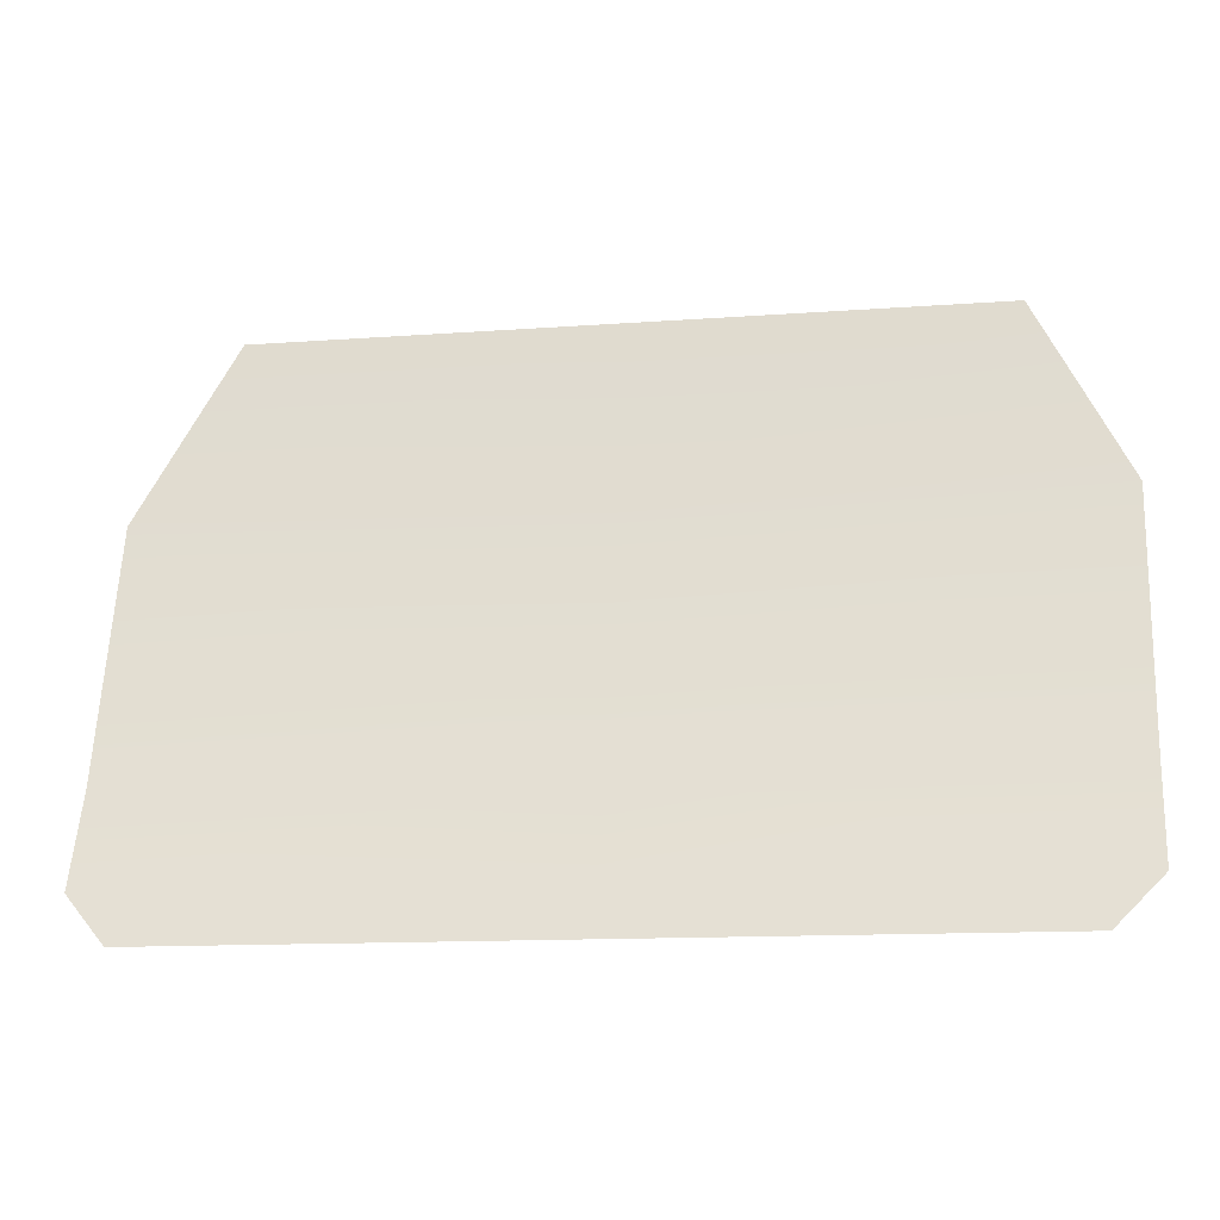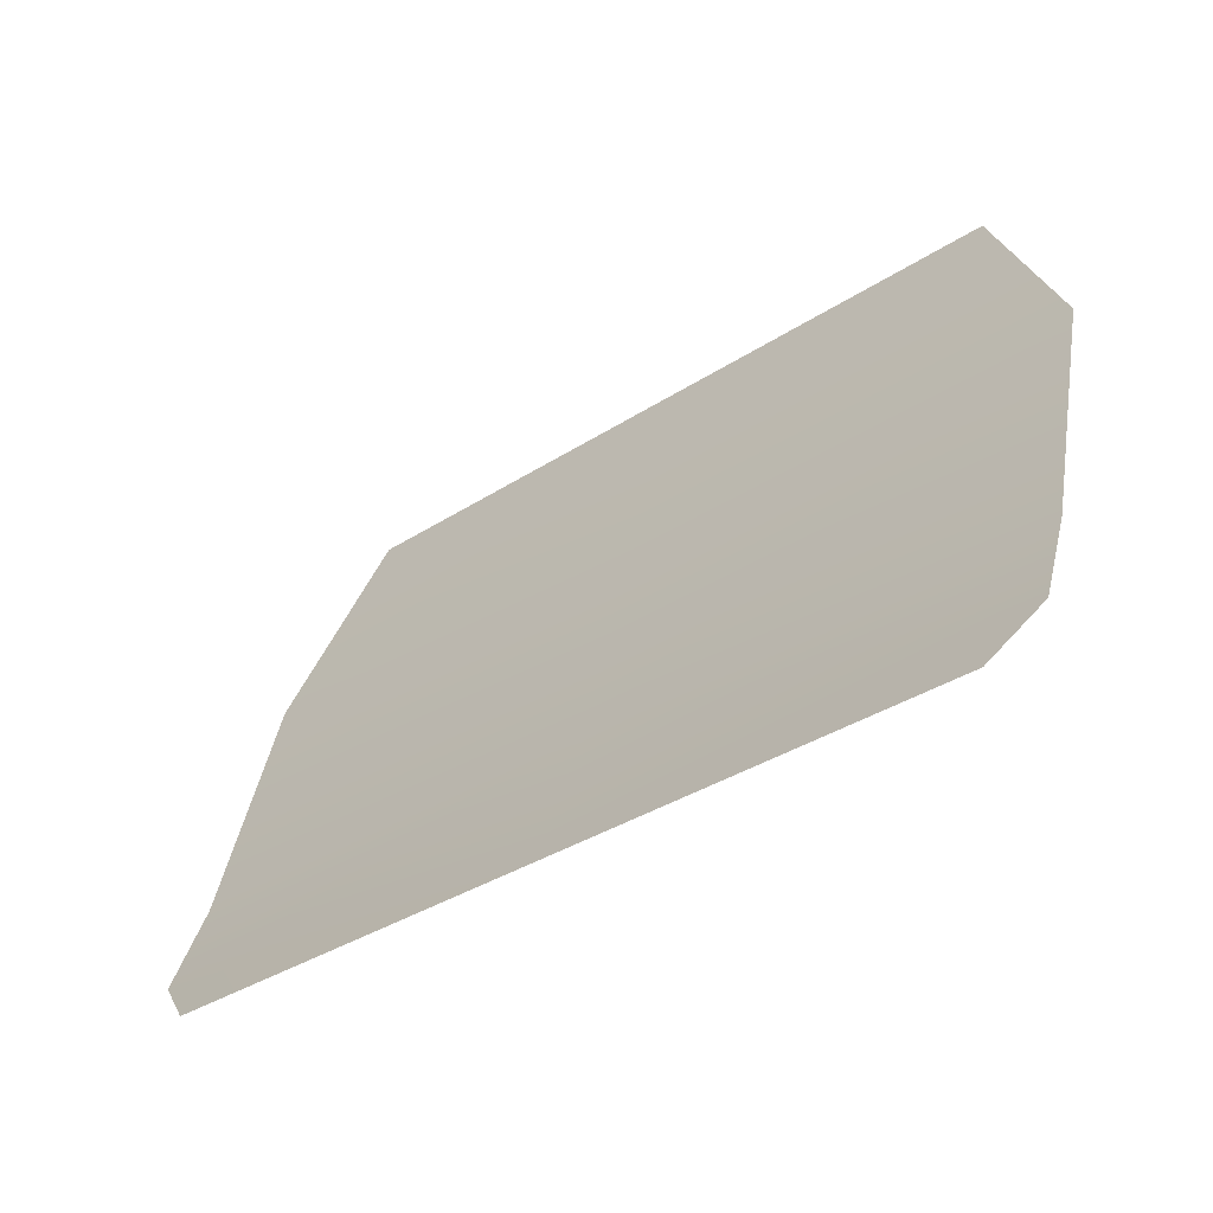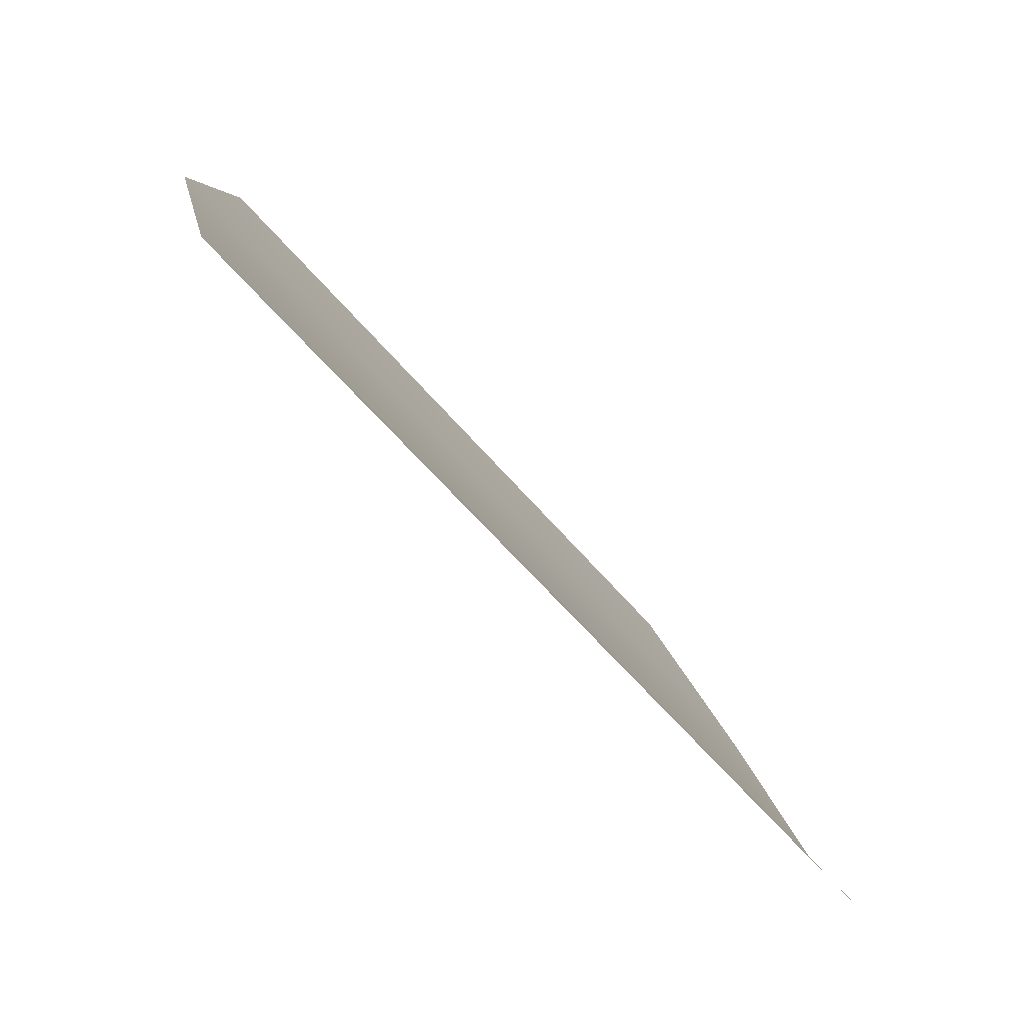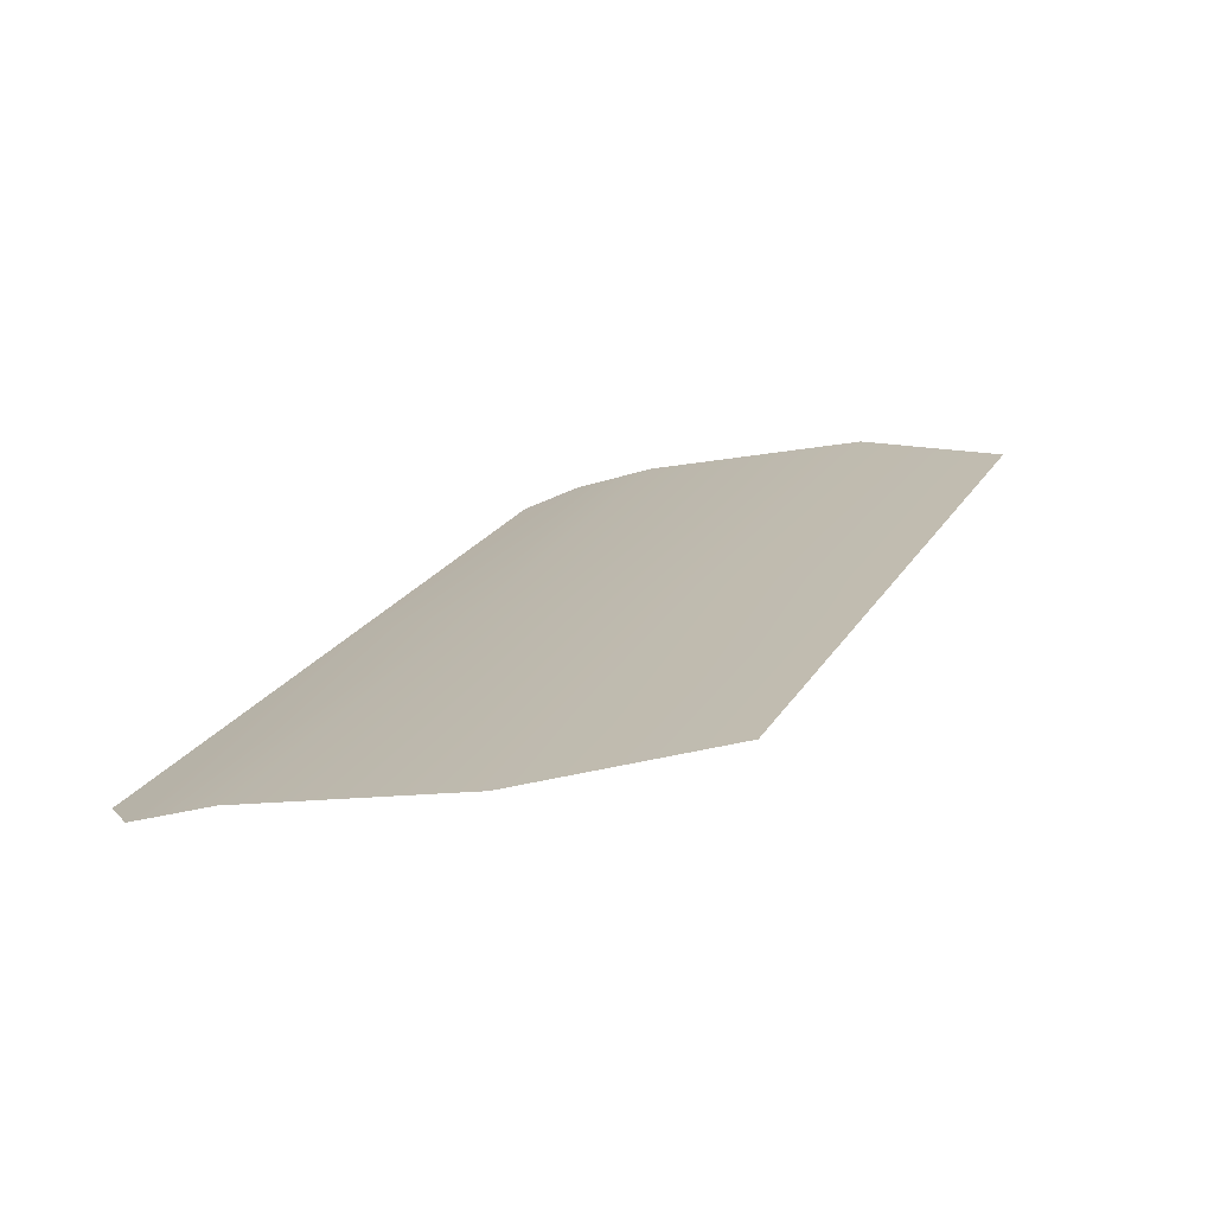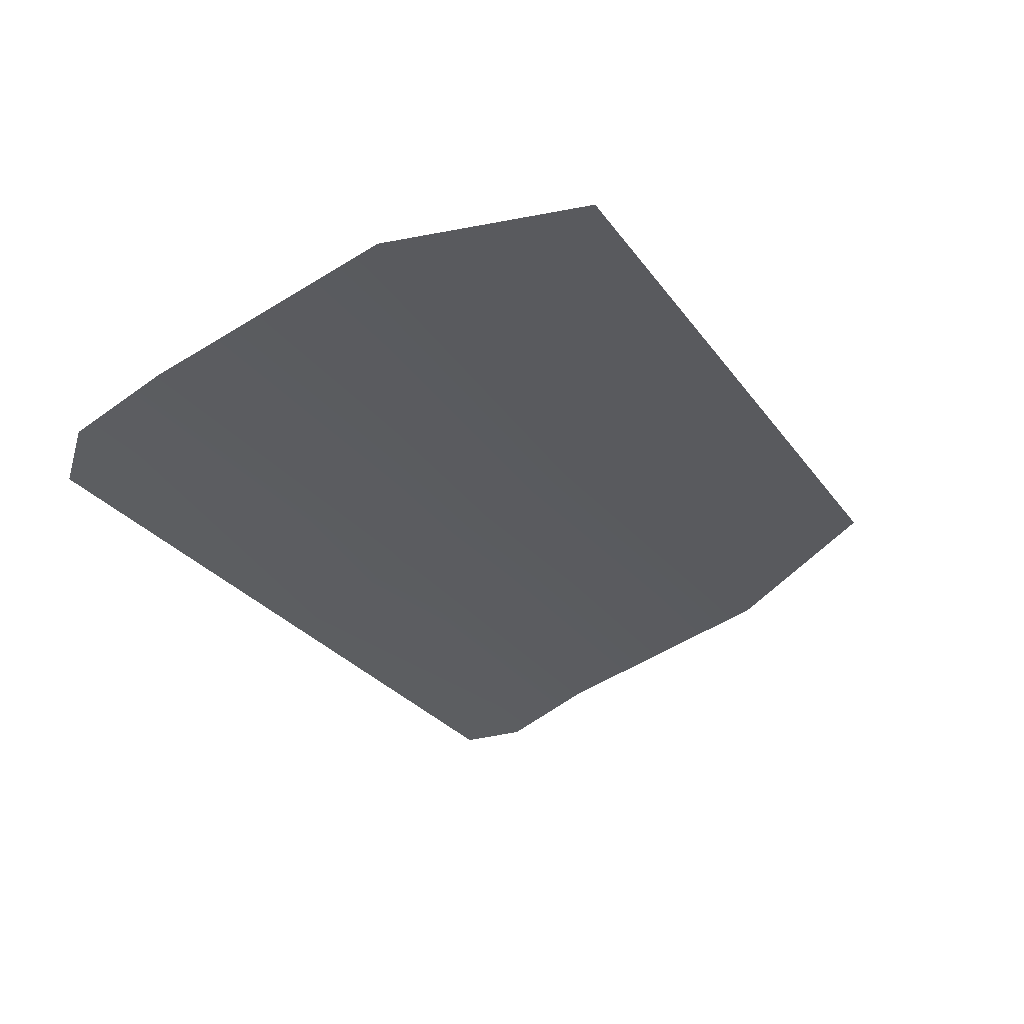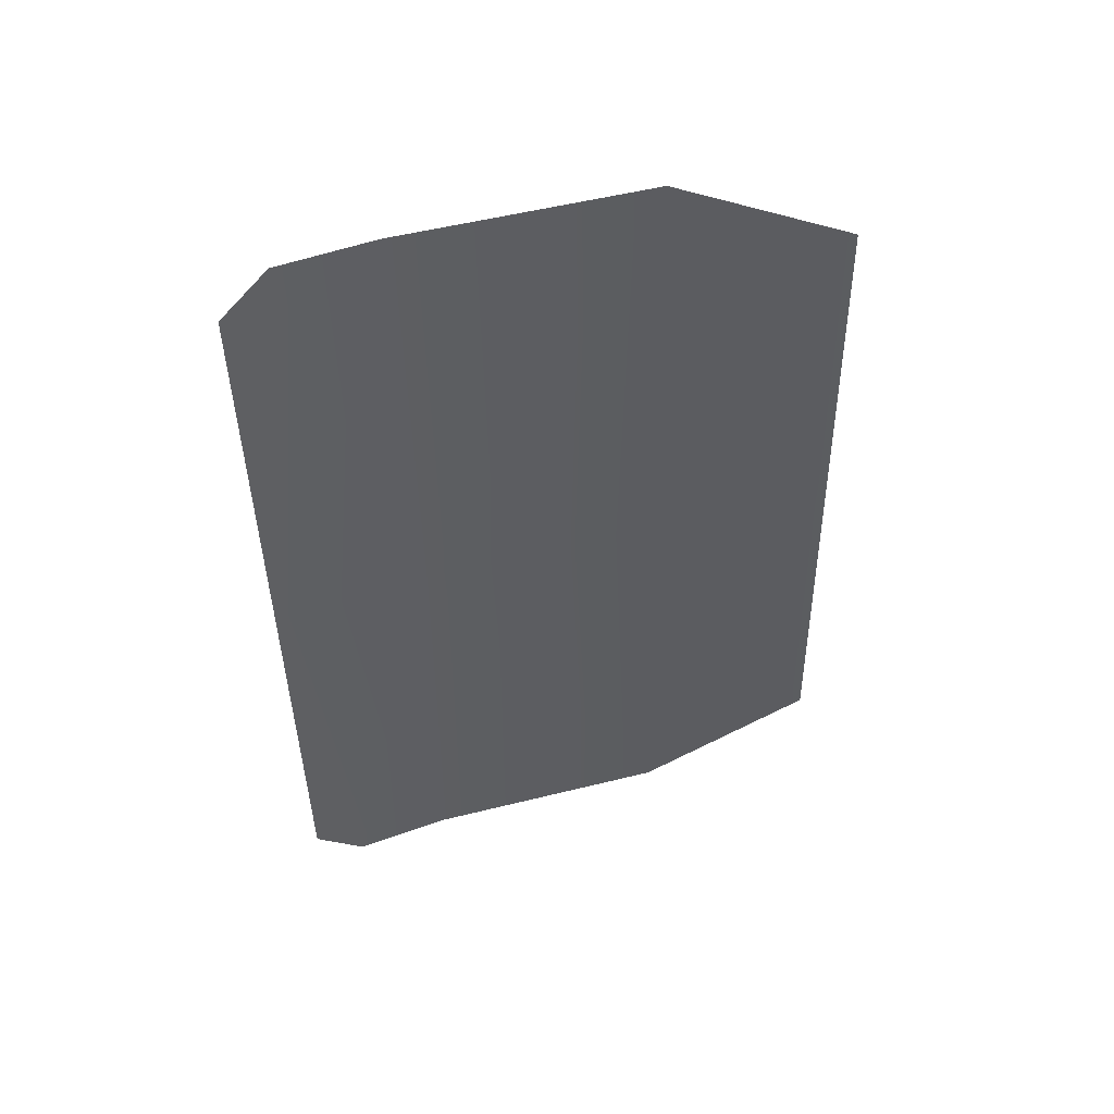
<metadata>
{"format":"obj","ext":"obj","renderer":"f3d","projection":"perspective","resolution":1024,"background":"white","views":[{"elev":-13.2,"azim":9.5,"up":"+Z"},{"elev":-36.2,"azim":40.1,"up":"+Z"},{"elev":-59.4,"azim":-50.2,"up":"+Z"},{"elev":23.1,"azim":-65.8,"up":"+Y"},{"elev":-28.7,"azim":-61.2,"up":"+Y"},{"elev":-41.2,"azim":-89.1,"up":"+Y"}]}
</metadata>
<code>
g Warship_Screen03
v 0.2396 0.02227 0.05567
v -0.000156 0.02227 0.05567
v -0.000156 -0.01364 -0.07348
v 0.2392 -0.01377 -0.07727
v 0.2391 -0.03342 -0.1273
v -0.000156 -0.04334 -0.1526
v 0.2145 -0.04334 -0.1526
v -0.2396 0.02227 0.05567
v -0.2396 -0.01377 -0.07727
v 0.1909 0.04334 0.1526
v -0.000156 0.04334 0.1526
v -0.1912 0.04334 0.1526
v -0.2396 -0.03348 -0.1275
v -0.2162 -0.04334 -0.1526
f 1 2 3
f 1 3 4
f 5 4 3
f 5 3 6
f 6 7 5
f 8 3 2
f 8 9 3
f 10 2 1
f 10 11 2
f 11 8 2
f 11 12 8
f 6 3 13
f 3 9 13
f 13 14 6

</code>
